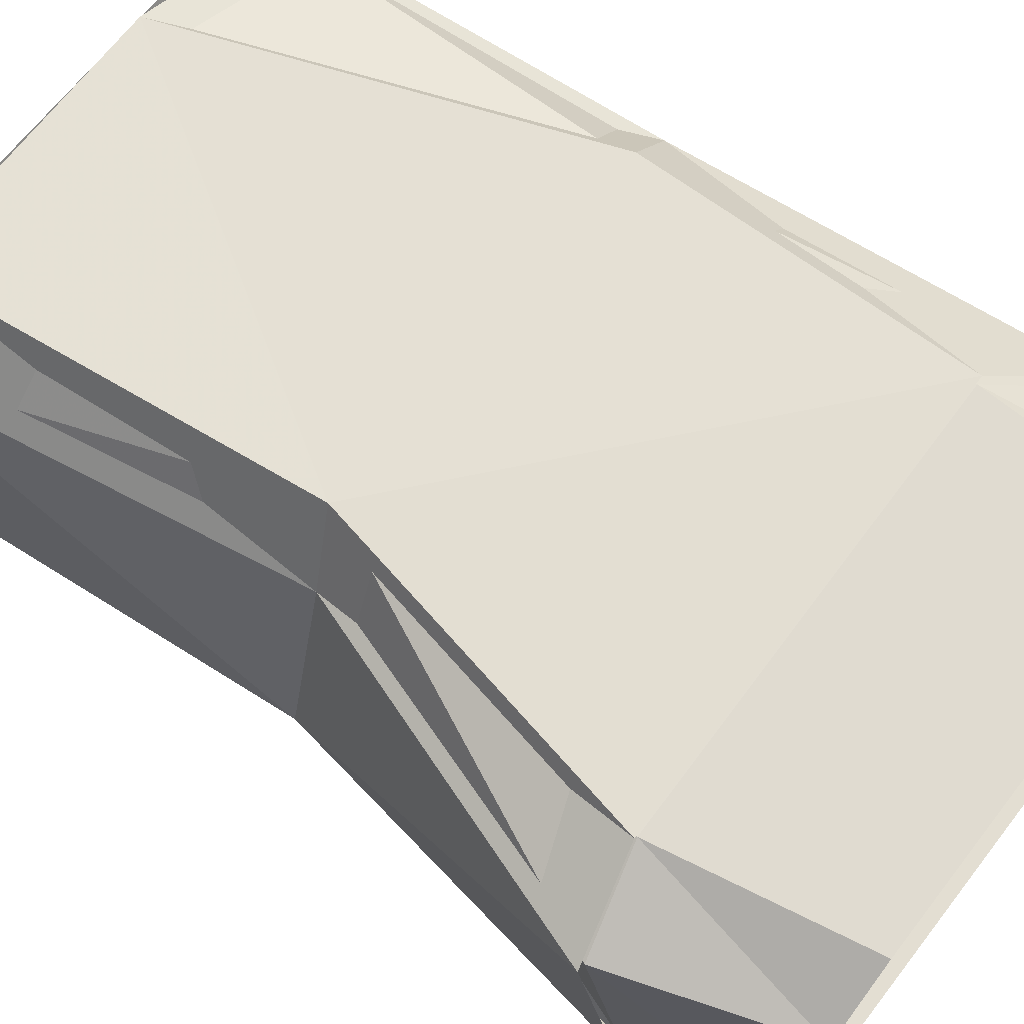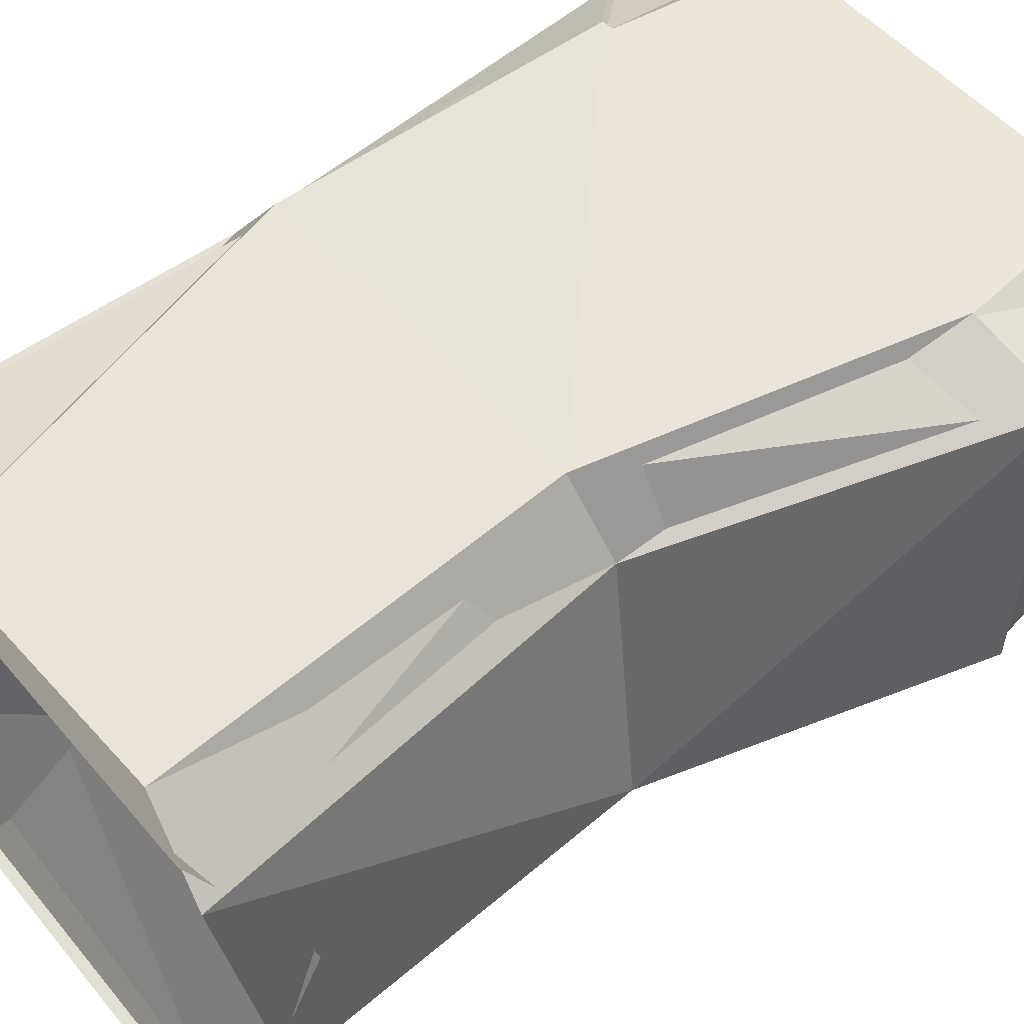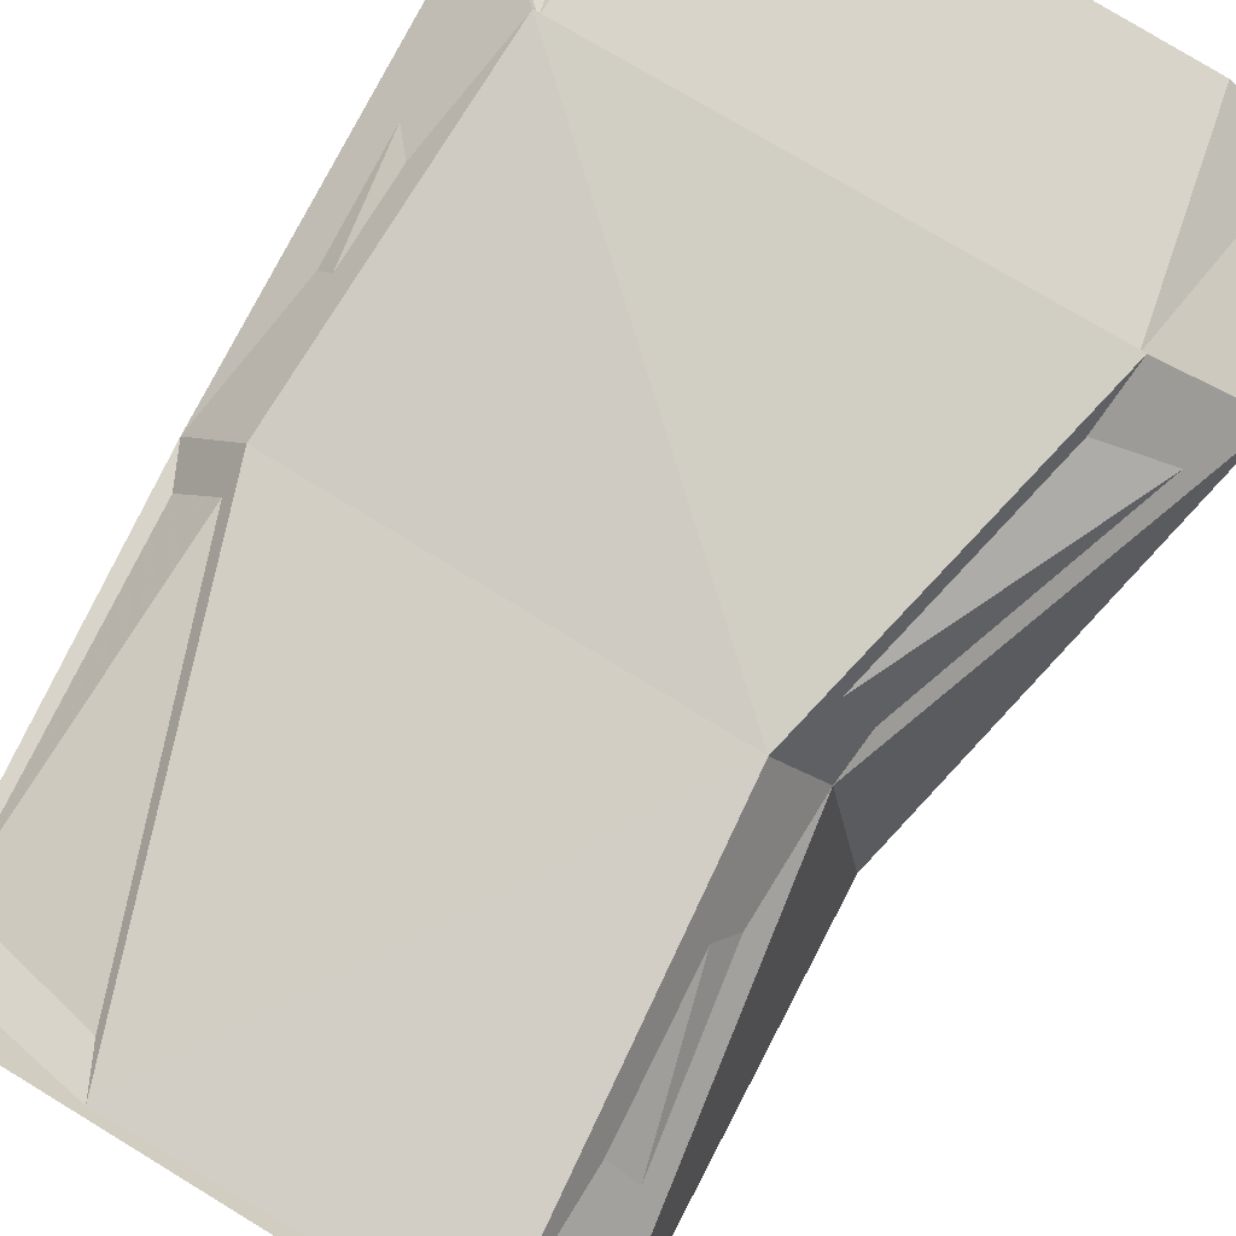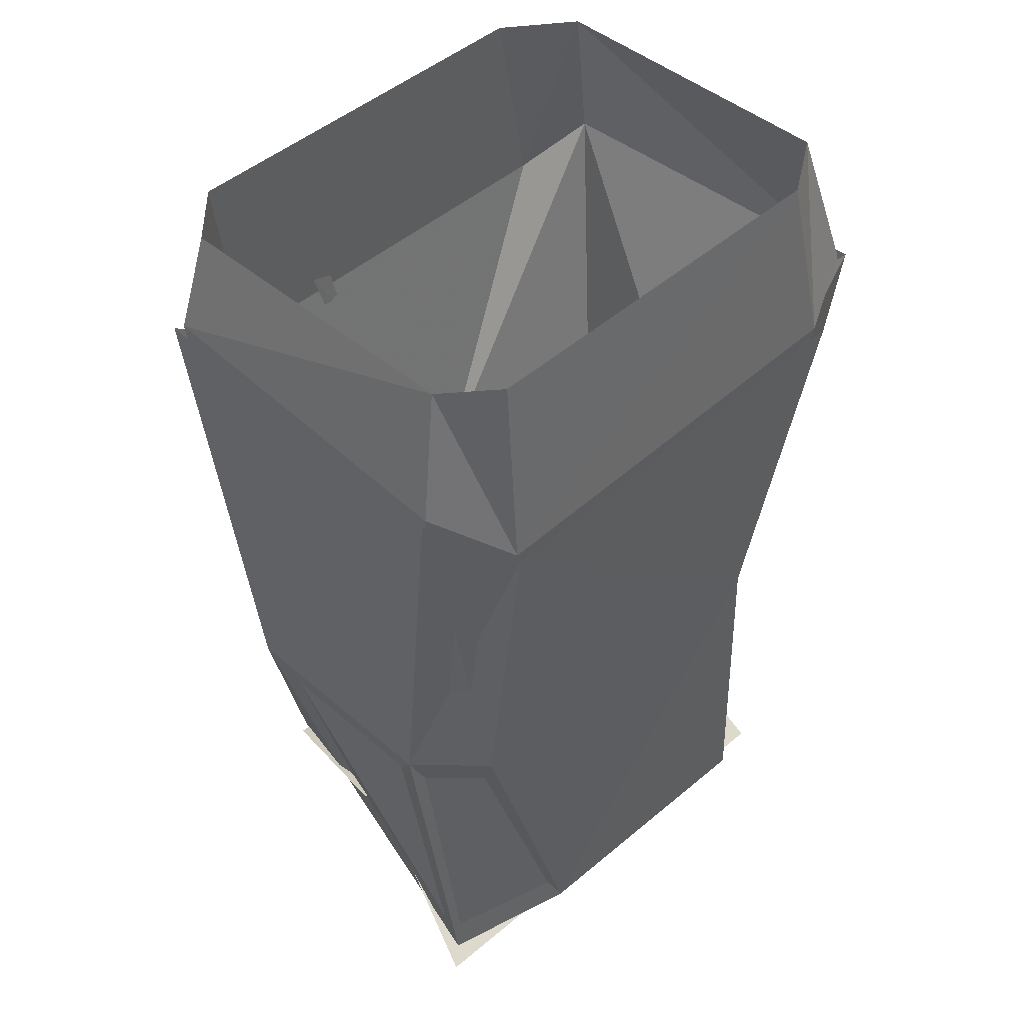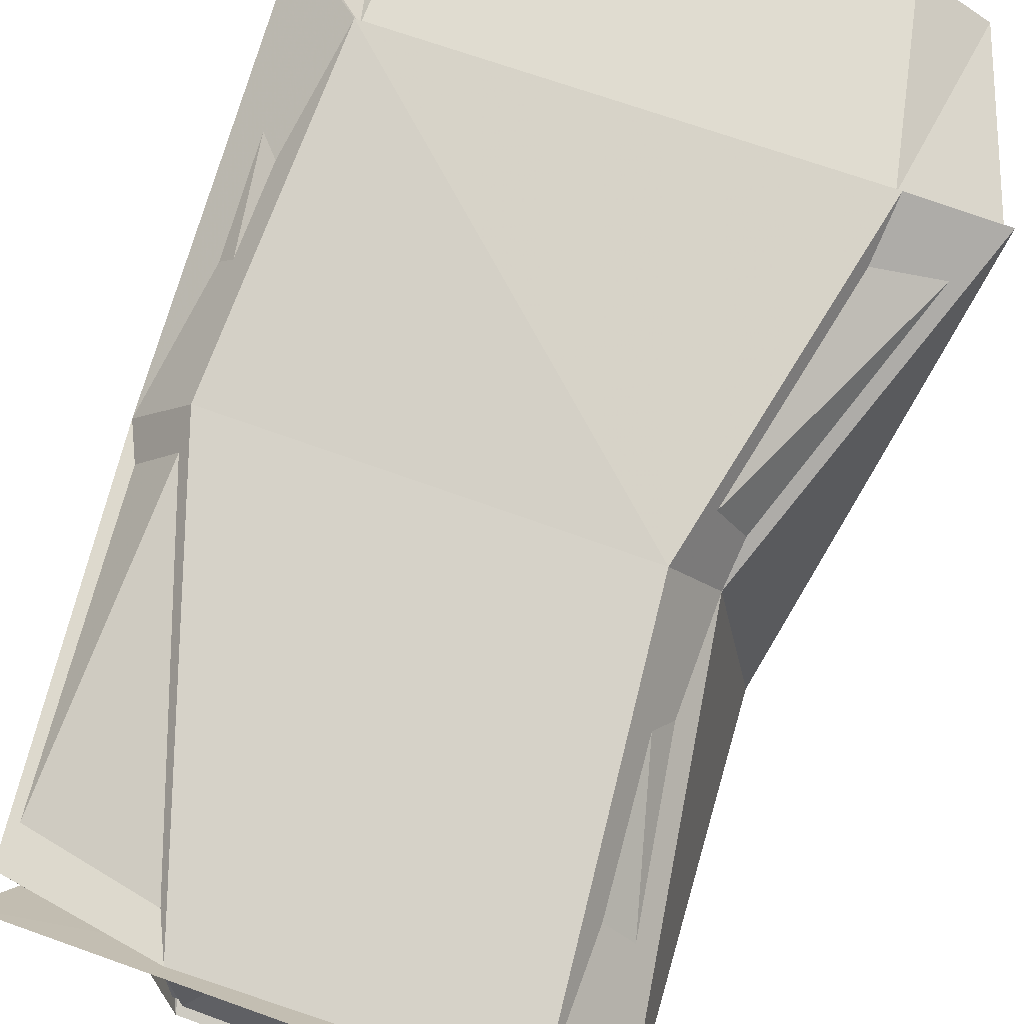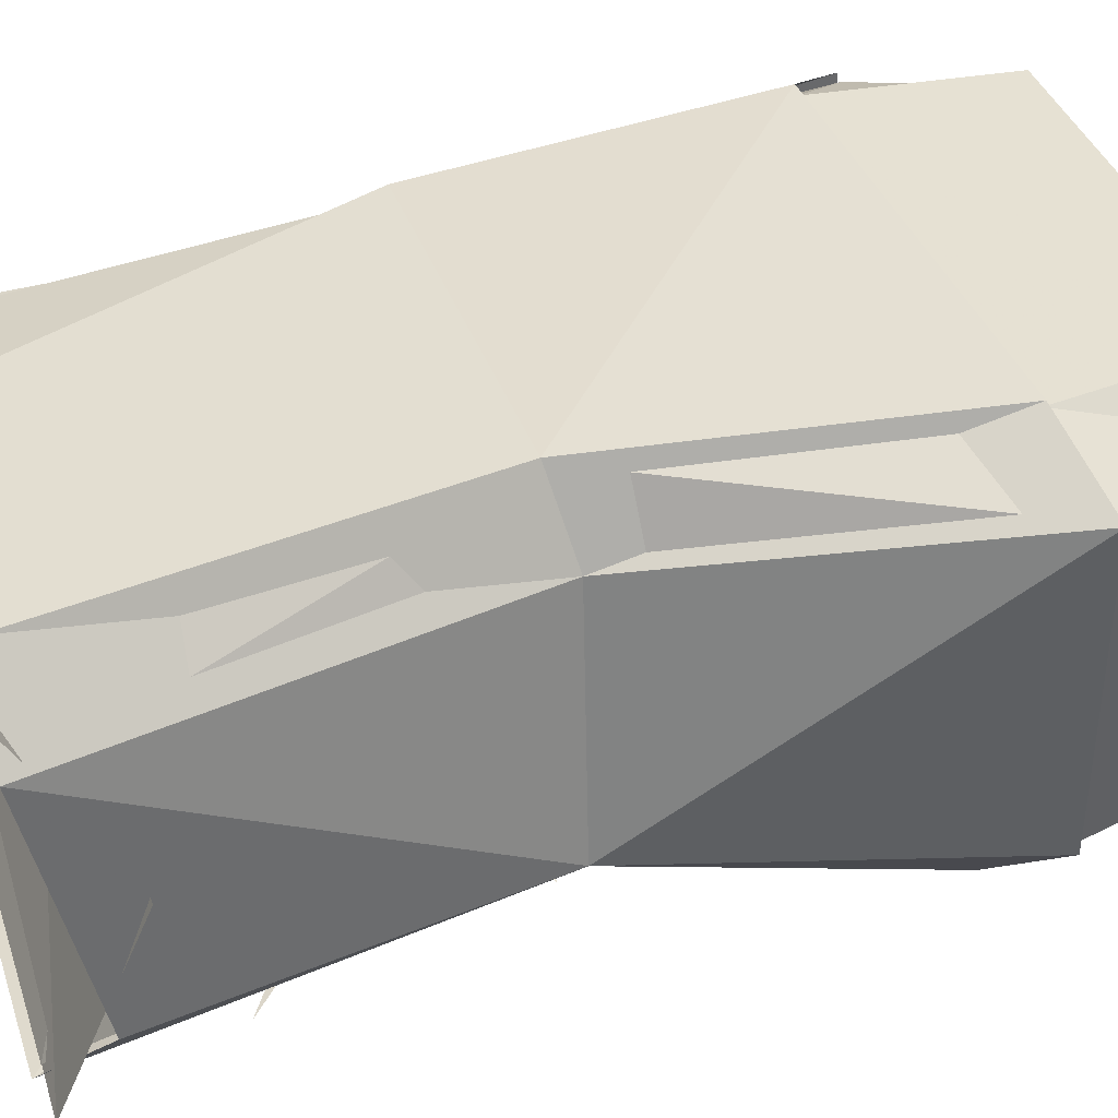
<metadata>
{"format":"obj","ext":"obj","renderer":"f3d","projection":"perspective","resolution":1024,"background":"white","views":[{"elev":68.3,"azim":127.8,"up":"+Z"},{"elev":48.3,"azim":53.0,"up":"+Z"},{"elev":79.1,"azim":31.6,"up":"+Z"},{"elev":45.6,"azim":-45.6,"up":"+Y"},{"elev":73.3,"azim":20.1,"up":"+Z"},{"elev":38.9,"azim":72.0,"up":"+Z"}]}
</metadata>
<code>
o object/ruined_pillar/base
v -55 -215 33
v -64 -128 28
v -64 -127 -24
v -37 -214 -32
v 6 -194 -4
v -20 -221 39
v -52 -126 43
v -68 -31 41
v -68 -24 -39
v -52 -126 -41
v -29 -221 -58
v 48 -221 -55
v 64 -207 -34
v 64 -220 25
v 48 -219 42
v 38 -126 46
v 55 -46 51
v -50 -48 51
v -62 0 38
v -62 0 -36
v -43 -49 -50
v 16 -125 -41
v 58 -124 -25
v 48 -122 29
v 56 -49 -50
v 68 -36 -39
v 76 -41 41
v 61 0 38
v 45 0 48
v -50 0 48
v -50 0 -48
v 45 0 -48
v 61 0 -36
v 62 -221 -55
v 66 -201 -5
v -47 -200 -13
v -34 -220 -57
v -58 -225 35
v -44 -200 -10
v 63 -200 -4
v 63 -224 39
v -38 -216 -33
v -56 -217 34
v -66 -129 29
v -66 -128 -25
v -30 -223 -60
v -53 -127 -42
v 49 -223 -57
v 16 -126 -42
v 59 -125 -26
v 65 -209 -35
v 65 -222 26
v 49 -123 30
v 49 -221 43
v 39 -127 48
v -20 -223 40
v -53 -127 45
v -70 -31 42
v -70 -24 -40
v -44 -49 -52
v 57 -49 -52
v 70 -36 -40
v 78 -41 42
v 56 -46 53
v -51 -48 53
v 34 -127 -43
v 37 -130 -43
v 30 -156 -47
v 25 -157 -48
v 28 -159 -48
v 20 -174 -51
v 17 -174 -51
v 17 -178 -52
v 9 -181 -53
v 40 -173 -51
v 38 -175 -51
v 40 -177 -52
v 39 -188 -54
v 26 -187 -54
v 24 -189 -54
v 26 -191 -55
v 23 -200 -56
v 21 -200 -56
v 21 -204 -57
v 10 -210 -58
v 32 -197 -56
v 28 -216 -59
v 26 -216 -59
v 26 -218 -60
v 23 -222 -60
v 21 -222 -60
v 30 -221 -60
v 45 -126 -43
v 51 -184 -53
v -6 -75 -48
v -4 -74 -48
v -4 -84 -47
v -11 -63 -49
v -13 -65 -49
v -15 -63 -49
v -21 -41 -50
v -15 -44 -50
v -17 -39 -50
v 2 -45 -50
v -47 0 -48
v -41 0 -48
v -30 -25 -49
v -35 -25 -49
v -32 -31 -50
v -38 -47 -51
v -41 -47 -51
v -41 -52 -51
v -33 -66 -49
v -35 -67 -49
v -33 -70 -48
v -36 -82 -47
v -38 -82 -47
v -38 -84 -47
v -42 -88 -46
v -18 -73 -48
v -48 -53 -50
v -17 -84 -47
v -37 -82 -47
v -30 -93 -46
v -31 -94 -46
v -30 -95 -46
v -36 -107 -44
v -37 -106 -44
v -37 -108 -44
v -42 -112 -43
v -22 -100 -45
v -34 -115 -43
f 1 2 3
f 1 3 4
f 1 4 5
f 1 5 6
f 1 6 7
f 1 7 2
f 2 7 8
f 2 8 3
f 3 8 9
f 3 9 10
f 3 10 4
f 4 10 11
f 4 11 5
f 5 11 12
f 5 12 13
f 5 13 14
f 5 14 15
f 5 15 6
f 6 15 7
f 7 15 16
f 7 16 17
f 7 17 18
f 7 18 8
f 8 18 19
f 8 19 9
f 9 19 20
f 9 20 21
f 9 21 10
f 10 21 22
f 10 22 11
f 11 22 12
f 12 22 13
f 13 22 23
f 13 23 24
f 13 24 14
f 14 24 16
f 14 16 15
f 21 25 22
f 22 25 26
f 22 26 23
f 23 26 24
f 24 26 27
f 24 27 16
f 16 27 17
f 17 27 28
f 17 28 29
f 17 29 18
f 18 29 30
f 18 30 19
f 31 32 25
f 31 25 21
f 31 21 20
f 33 28 27
f 33 27 26
f 33 26 25
f 33 25 32
f 34 35 36
f 34 36 37
f 38 39 40
f 38 40 41
f 42 43 44
f 42 44 45
f 42 45 46
f 46 45 47
f 46 47 48
f 48 47 49
f 48 49 50
f 48 50 51
f 51 50 52
f 52 50 53
f 52 53 54
f 54 53 55
f 54 55 56
f 56 55 57
f 56 57 44
f 56 44 43
f 44 58 59
f 44 59 45
f 45 59 60
f 45 60 47
f 47 60 61
f 47 61 49
f 49 61 50
f 50 61 62
f 50 62 63
f 50 63 53
f 53 63 64
f 53 64 55
f 55 64 65
f 55 65 57
f 57 65 44
f 44 65 58
f 66 67 68
f 66 68 69
f 69 68 70
f 69 70 71
f 69 71 72
f 72 71 73
f 72 73 74
f 70 68 75
f 70 75 76
f 76 75 77
f 76 77 78
f 73 71 79
f 73 79 80
f 80 79 81
f 80 81 82
f 80 82 83
f 83 82 84
f 83 84 85
f 81 79 86
f 84 82 87
f 84 87 88
f 88 87 89
f 88 89 90
f 88 90 91
f 89 87 92
f 67 66 93
f 77 75 94
f 95 96 97
f 96 95 98
f 98 95 99
f 98 99 100
f 98 100 101
f 98 101 102
f 102 101 103
f 102 103 104
f 105 106 107
f 105 107 108
f 108 107 109
f 108 109 110
f 108 110 111
f 111 110 112
f 112 110 113
f 112 113 114
f 114 113 115
f 114 115 116
f 114 116 117
f 117 116 118
f 117 118 119
f 109 107 103
f 109 103 101
f 100 99 120
f 111 121 112
f 115 113 122
f 118 123 124
f 118 124 125
f 125 124 126
f 125 126 127
f 125 127 128
f 128 127 129
f 128 129 130
f 126 124 131
f 129 127 132

</code>
